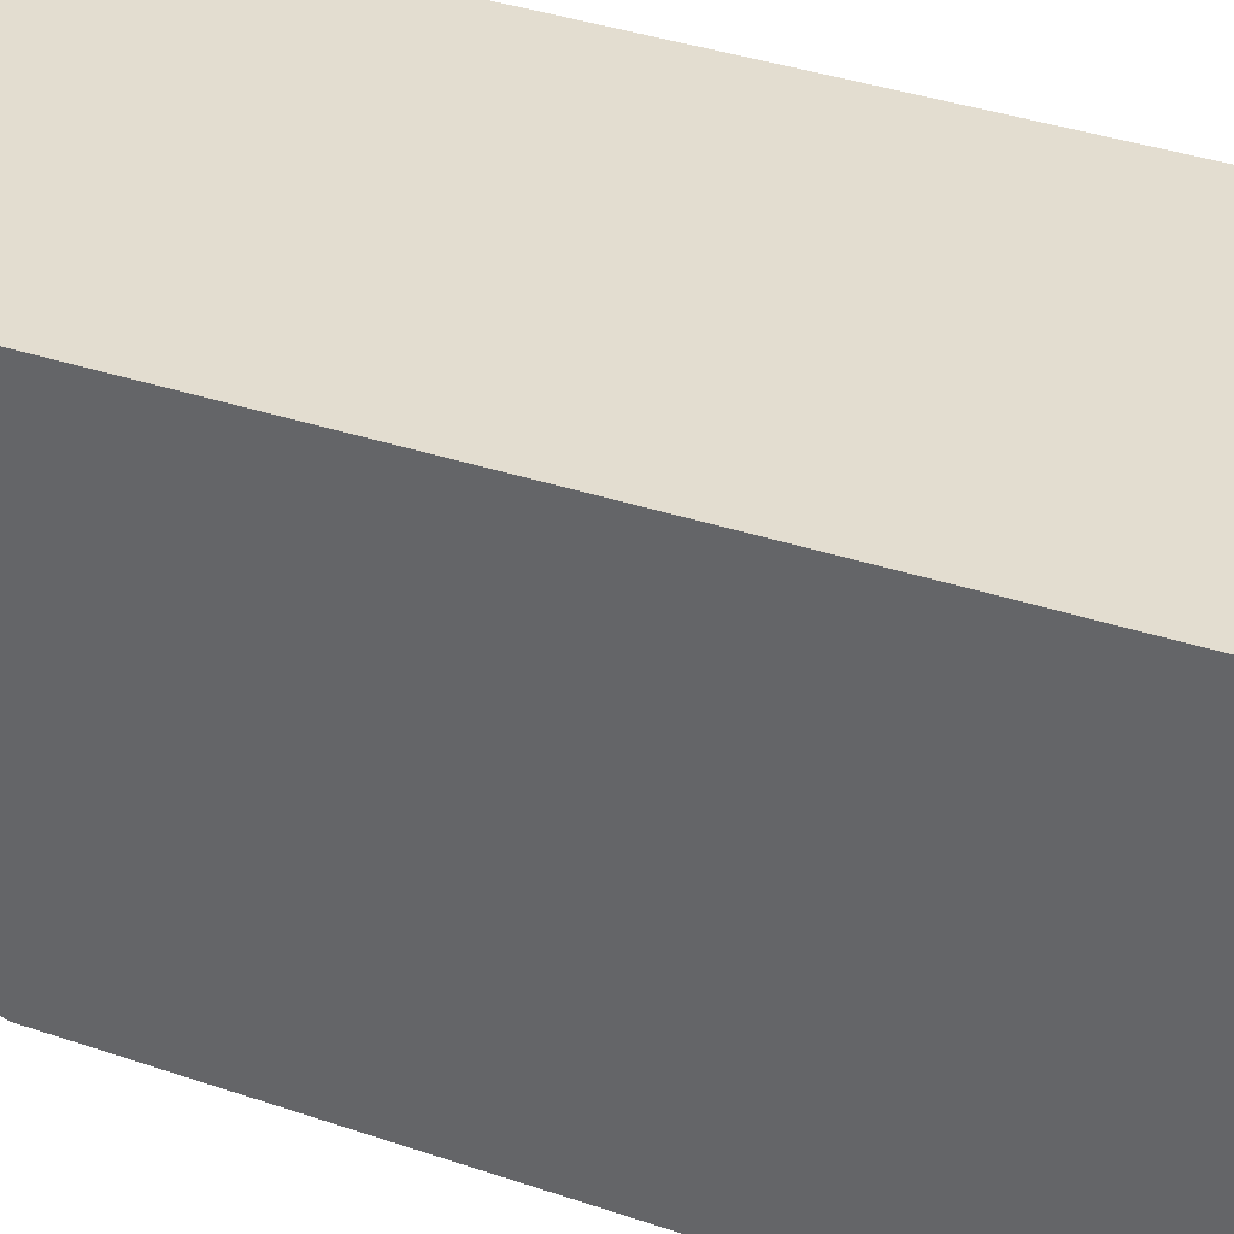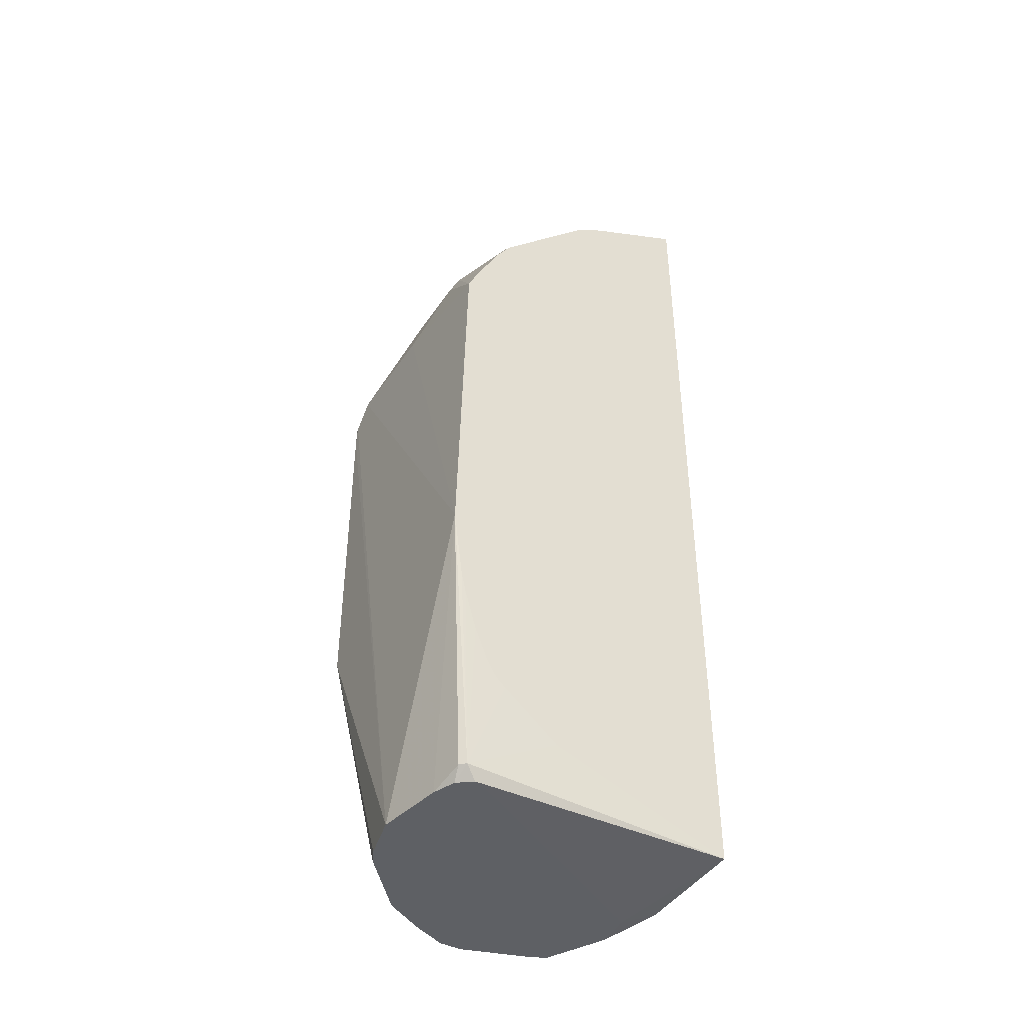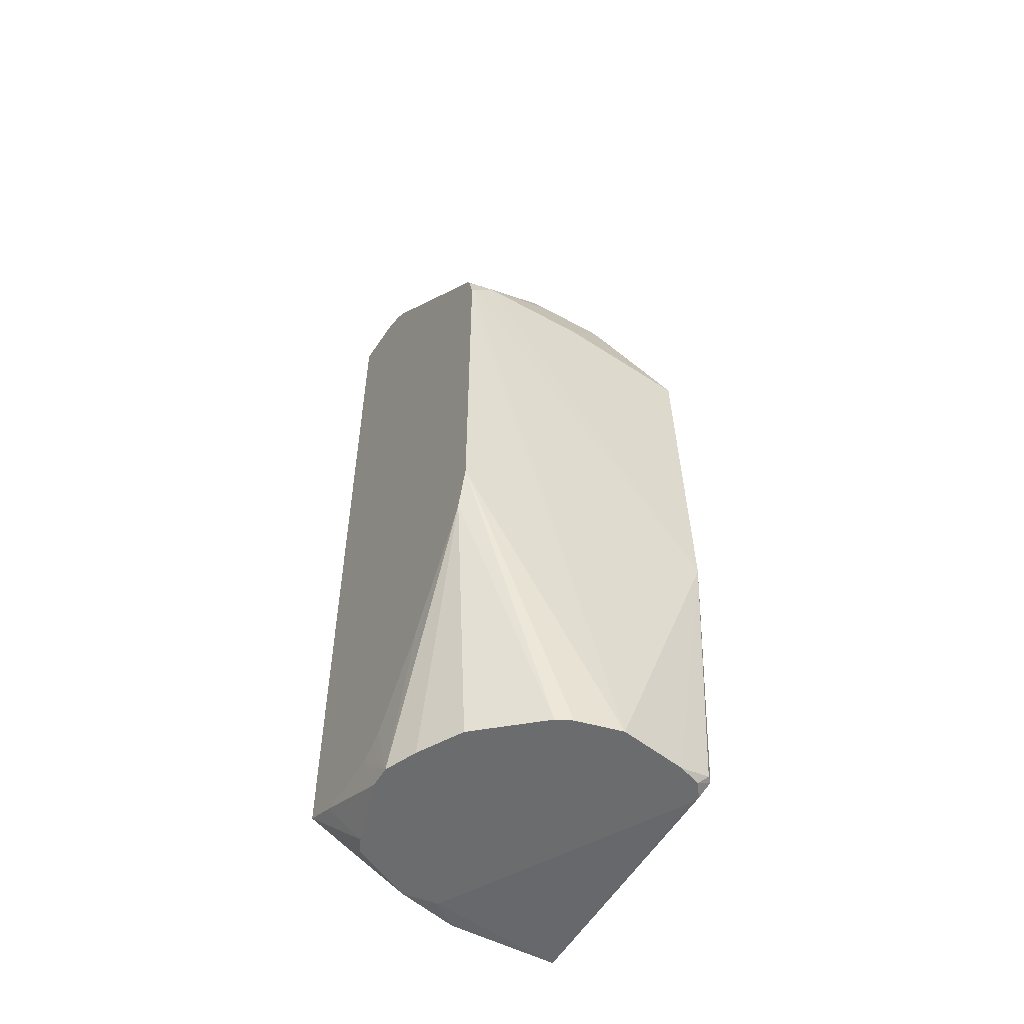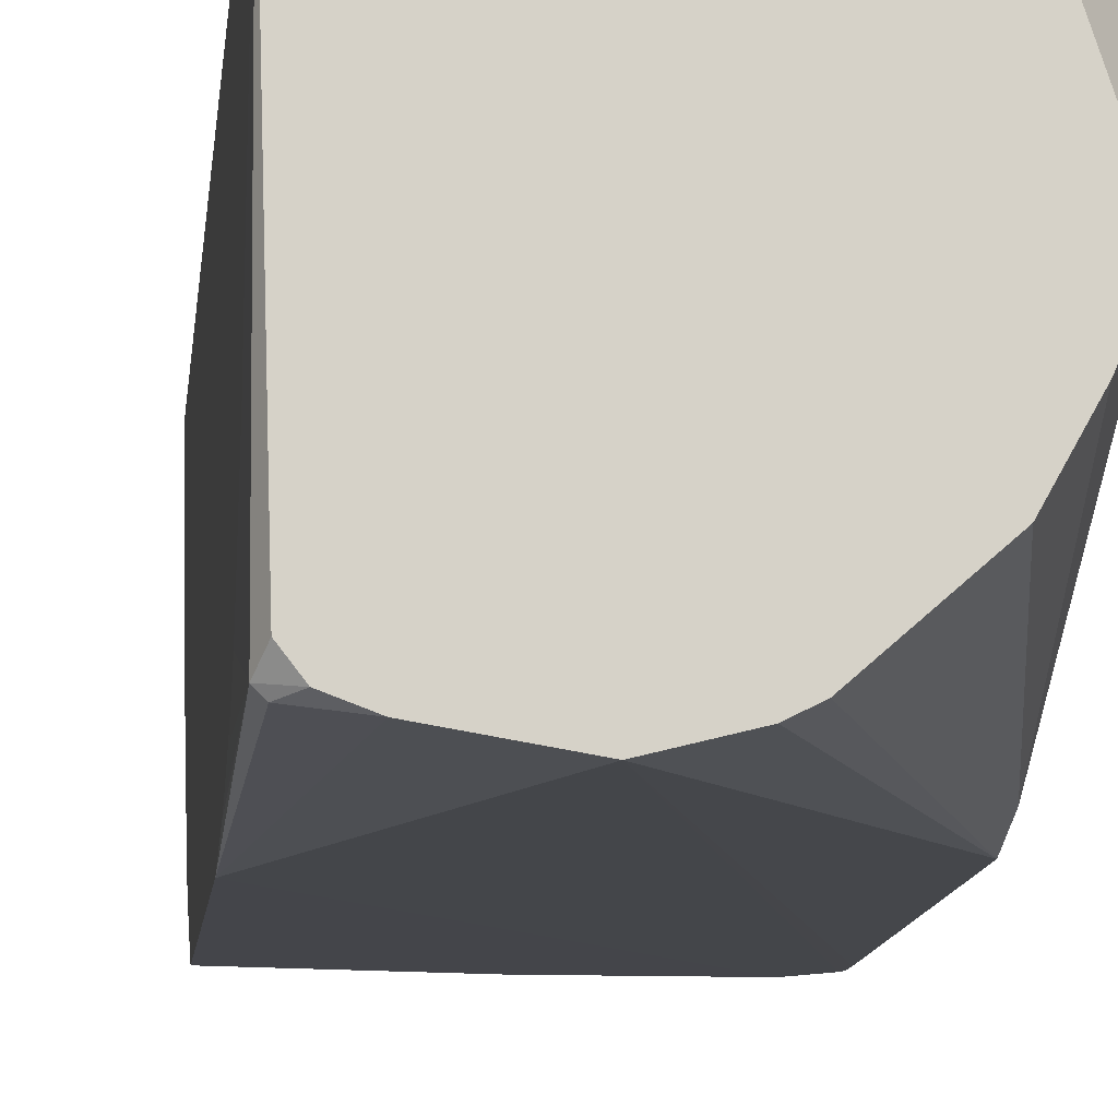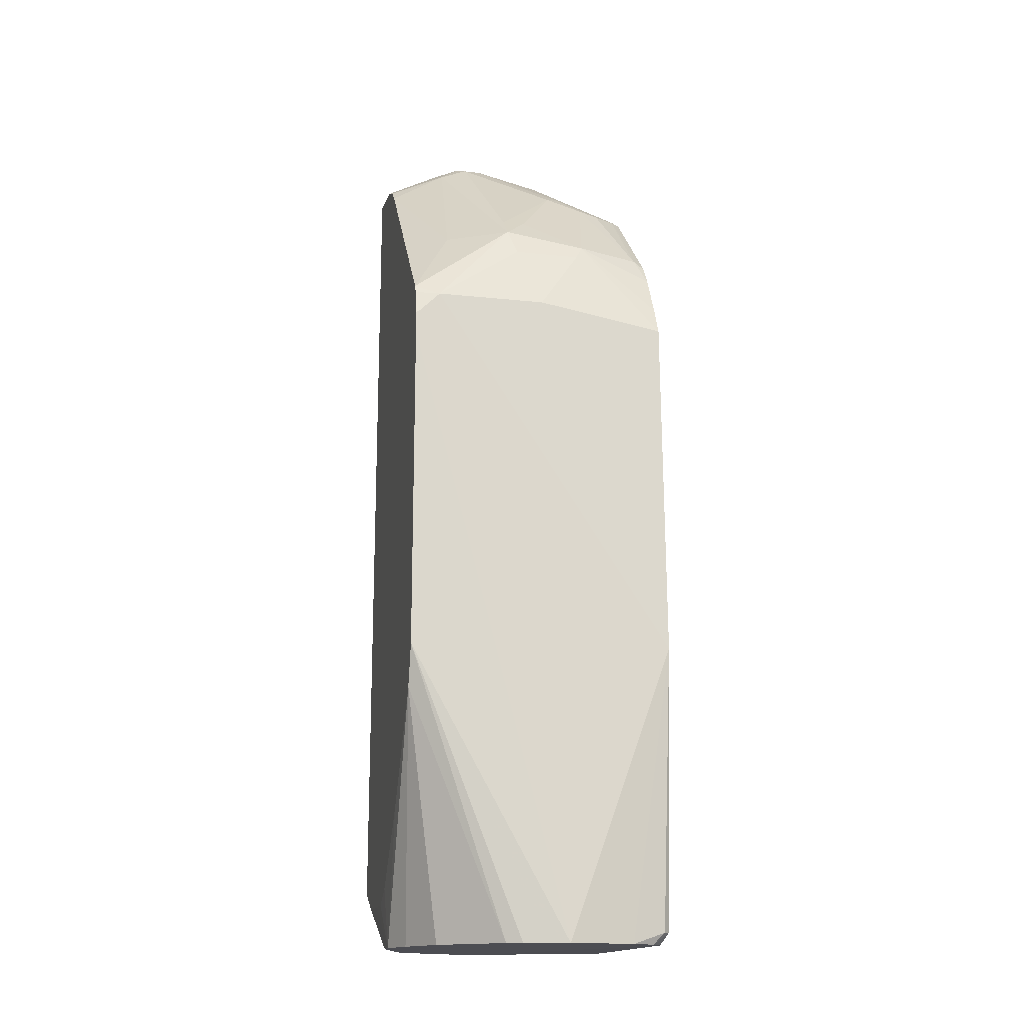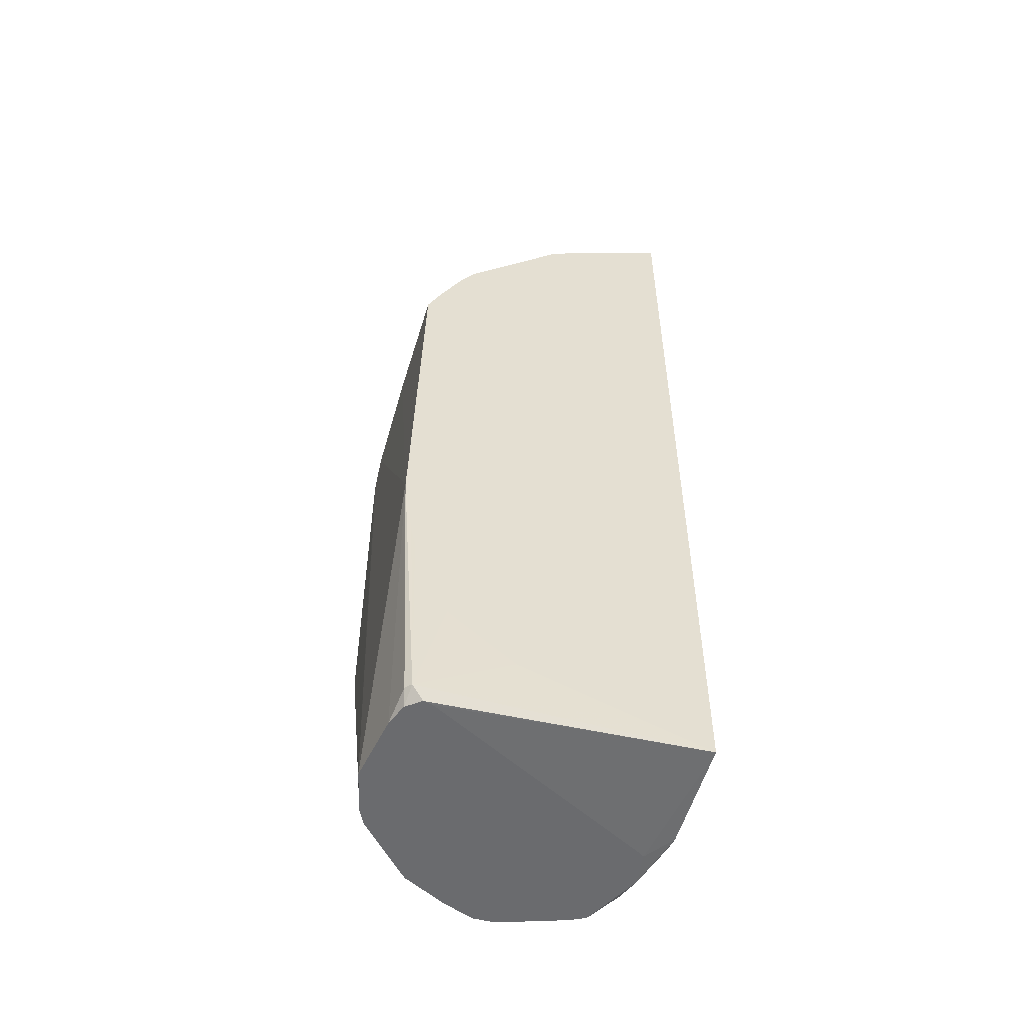
<metadata>
{"format":"obj","ext":"obj","renderer":"f3d","projection":"perspective","resolution":1024,"background":"white","views":[{"elev":35.5,"azim":113.9,"up":"+Y"},{"elev":-43.0,"azim":58.7,"up":"+Z"},{"elev":-53.6,"azim":-30.6,"up":"+Z"},{"elev":-10.7,"azim":174.7,"up":"+Y"},{"elev":-16.4,"azim":-12.3,"up":"+Z"},{"elev":-53.4,"azim":74.3,"up":"+Z"}]}
</metadata>
<code>
v -0.003211 -0.4351 -0.3804
v -0.007329 -0.4351 -0.3792
v 0.07975 -0.4351 -0.3787
v -0.02372 -0.4507 -0.3812
v -0.0498 -0.4474 -0.3812
v -0.0157 -0.4351 -0.3766
v 0.07975 -0.4835 -0.3628
v 0.07867 -0.6378 -0.3727
v 0.07442 -0.6292 -0.3812
v 0.07283 -0.6229 -0.3812
v -0.02059 -0.4554 -0.3812
v 0.07975 -0.4351 0.296
v -0.08281 -0.4638 -0.3812
v -0.1177 -0.4351 -0.3335
v 0.07975 -0.5694 -0.3339
v 0.07453 -0.6419 -0.3727
v 0.06618 -0.6398 -0.3812
v 0.07975 -0.6102 -0.3017
v 0.07975 -0.616 -0.2966
v 0.07975 -0.6175 -0.2951
v 0.07975 -0.624 -0.2847
v 0.07975 -0.634 -0.2603
v 0.07975 -0.6427 -0.2305
v 0.07975 -0.646 -0.2153
v 0.07975 -0.6528 -0.1625
v 0.0519 -0.4351 0.3103
v 0.07975 -0.5059 0.2609
v -0.09387 -0.4694 -0.3812
v -0.0993 -0.4802 -0.3812
v -0.09938 -0.4804 -0.3812
v -0.1177 -0.4603 -0.3461
v -0.1177 -0.4351 0.2883
v 0.04969 -0.646 -0.3812
v 0.0002101 -0.6544 -0.3812
v 0.07975 -0.646 0.09936
v -0.01657 -0.646 0.1159
v -0.09938 -0.646 0.1159
v -0.1159 -0.646 0.09936
v 0.02847 -0.4351 0.3215
v 0.07975 -0.5143 0.2566
v -0.1158 -0.5299 -0.3812
v -0.1177 -0.4638 -0.3478
v -0.1177 -0.48 0.2812
v -0.09884 -0.4351 0.3026
v -0.1177 -0.646 -0.1656
v -0.01636 -0.6503 -0.3812
v -0.1177 -0.646 0.08276
v 0.07975 -0.6355 0.122
v 0.02207 -0.624 0.1766
v 0.01656 -0.6295 0.1656
v -0.03311 -0.6295 0.1656
v -0.03864 -0.6184 0.1877
v -0.1177 -0.6378 0.1242
v -0.1177 -0.641 0.1177
v -0.1132 -0.6433 0.1131
v -0.1177 -0.6457 0.09902
v 0.0254 -0.4351 0.3225
v 0.02207 -0.5411 0.2595
v 0.07177 -0.5411 0.2429
v 0.07975 -0.5344 0.2437
v -0.1159 -0.5301 -0.3812
v -0.1177 -0.497 -0.3478
v -0.1159 -0.5301 -0.381
v -0.1159 -0.5466 -0.3812
v -0.1177 -0.4987 0.2724
v -0.07454 -0.4721 0.3064
v -0.08005 -0.4445 0.3119
v -0.08194 -0.4351 0.3138
v -0.08724 -0.4351 0.3103
v -0.1177 -0.637 -0.197
v -0.04417 -0.6405 -0.3812
v -0.0329 -0.6462 -0.3812
v 0.07975 -0.6184 0.1546
v 0.07177 -0.6074 0.1766
v 0.03864 -0.5577 0.2429
v 0.01103 -0.5522 0.2539
v -0.02208 -0.6019 0.2043
v -0.03864 -0.6019 0.2043
v -0.07454 -0.5053 0.2899
v -0.08558 -0.5991 0.1849
v -0.1177 -0.5106 0.2619
v -0.04692 -0.4776 0.3119
v -0.03727 -0.4887 0.3064
v -0.05411 -0.4351 0.3207
v 0.05383 -0.5549 0.2402
v 0.07975 -0.6046 0.1739
v -0.1177 -0.5135 -0.3472
v -0.1177 -0.535 -0.3362
v -0.1177 -0.524 -0.3426
v -0.1177 -0.5153 -0.3469
v -0.106 -0.5699 -0.3812
v -0.1177 -0.6356 -0.1993
v -0.1177 -0.5824 -0.2798
v -0.1177 -0.5025 0.2691
v -0.05797 -0.4887 0.3064
v -0.06868 -0.4351 0.3172
v -0.08834 -0.6019 -0.3812
v 0.07975 -0.6082 0.17
v -0.05244 -0.4997 0.3009
v -0.05542 -0.4351 0.3205
f 43 65 66
f 42 64 62
f 42 63 64
f 40 59 60
f 41 61 42
f 43 66 67
f 40 58 59
f 42 61 63
f 43 67 68
f 49 76 77
f 43 69 44
f 45 70 71
f 45 71 72
f 45 72 46
f 48 73 49
f 49 73 74
f 49 74 75
f 49 75 76
f 49 77 52
f 39 58 40
f 43 68 69
f 39 57 58
f 25 38 34
f 37 56 38
f 25 35 36
f 25 36 37
f 25 37 38
f 49 52 50
f 26 39 27
f 27 39 40
f 30 41 42
f 30 42 31
f 32 43 44
f 34 45 46
f 38 56 47
f 34 38 47
f 35 48 49
f 35 49 50
f 35 50 36
f 36 50 51
f 36 51 37
f 37 51 52
f 37 52 53
f 37 53 54
f 37 54 55
f 37 55 56
f 34 47 45
f 50 52 51
f 64 89 90
f 52 76 78
f 65 95 66
f 66 95 96
f 66 96 67
f 67 96 68
f 70 91 97
f 70 97 71
f 73 98 74
f 74 98 86
f 74 85 75
f 76 83 99
f 76 99 78
f 78 99 79
f 79 99 95
f 79 94 81
f 79 81 80
f 82 84 100
f 82 100 95
f 82 95 99
f 82 99 83
f 95 100 96
f 25 34 33
f 65 79 95
f 52 77 76
f 65 94 79
f 64 92 93
f 52 78 79
f 52 79 80
f 52 80 53
f 53 80 81
f 54 56 55
f 57 82 83
f 57 83 58
f 57 84 82
f 58 83 76
f 58 76 75
f 58 75 85
f 58 85 59
f 59 85 74
f 59 74 86
f 59 86 60
f 61 64 63
f 62 64 87
f 64 88 89
f 64 90 87
f 64 91 70
f 64 70 92
f 64 93 88
f 16 25 33
f 3 22 21
f 14 43 32
f 3 40 60
f 3 60 86
f 3 86 98
f 3 98 73
f 3 73 48
f 3 48 35
f 3 35 25
f 3 25 24
f 3 24 23
f 3 27 40
f 3 23 22
f 3 20 19
f 3 19 18
f 3 18 15
f 3 15 7
f 4 11 10
f 4 10 9
f 4 9 17
f 4 17 33
f 4 33 34
f 3 21 20
f 3 12 27
f 3 11 4
f 3 10 11
f 1 2 6
f 1 6 14
f 1 14 32
f 1 32 44
f 1 44 69
f 1 69 68
f 1 68 96
f 1 96 100
f 16 33 17
f 1 84 57
f 1 57 39
f 1 39 26
f 1 26 12
f 1 12 3
f 1 3 4
f 1 4 5
f 1 5 2
f 2 5 6
f 3 7 8
f 3 8 9
f 3 9 10
f 4 34 46
f 4 46 72
f 1 100 84
f 4 71 97
f 14 28 29
f 14 29 30
f 14 30 31
f 14 31 42
f 14 42 62
f 14 62 87
f 14 87 90
f 14 90 89
f 14 89 88
f 14 88 93
f 14 93 92
f 14 92 70
f 14 70 45
f 14 45 47
f 14 47 56
f 14 56 54
f 14 53 81
f 14 81 94
f 14 94 65
f 14 65 43
f 4 72 71
f 13 28 14
f 12 26 27
f 14 54 53
f 8 24 25
f 4 97 91
f 8 25 16
f 4 91 64
f 4 64 61
f 4 41 30
f 4 30 29
f 4 29 28
f 4 28 13
f 4 13 5
f 5 13 14
f 5 14 6
f 4 61 41
f 7 15 8
f 8 21 22
f 8 19 20
f 8 23 24
f 8 20 21
f 8 15 18
f 8 17 9
f 8 16 17
f 8 18 19
f 8 22 23

</code>
